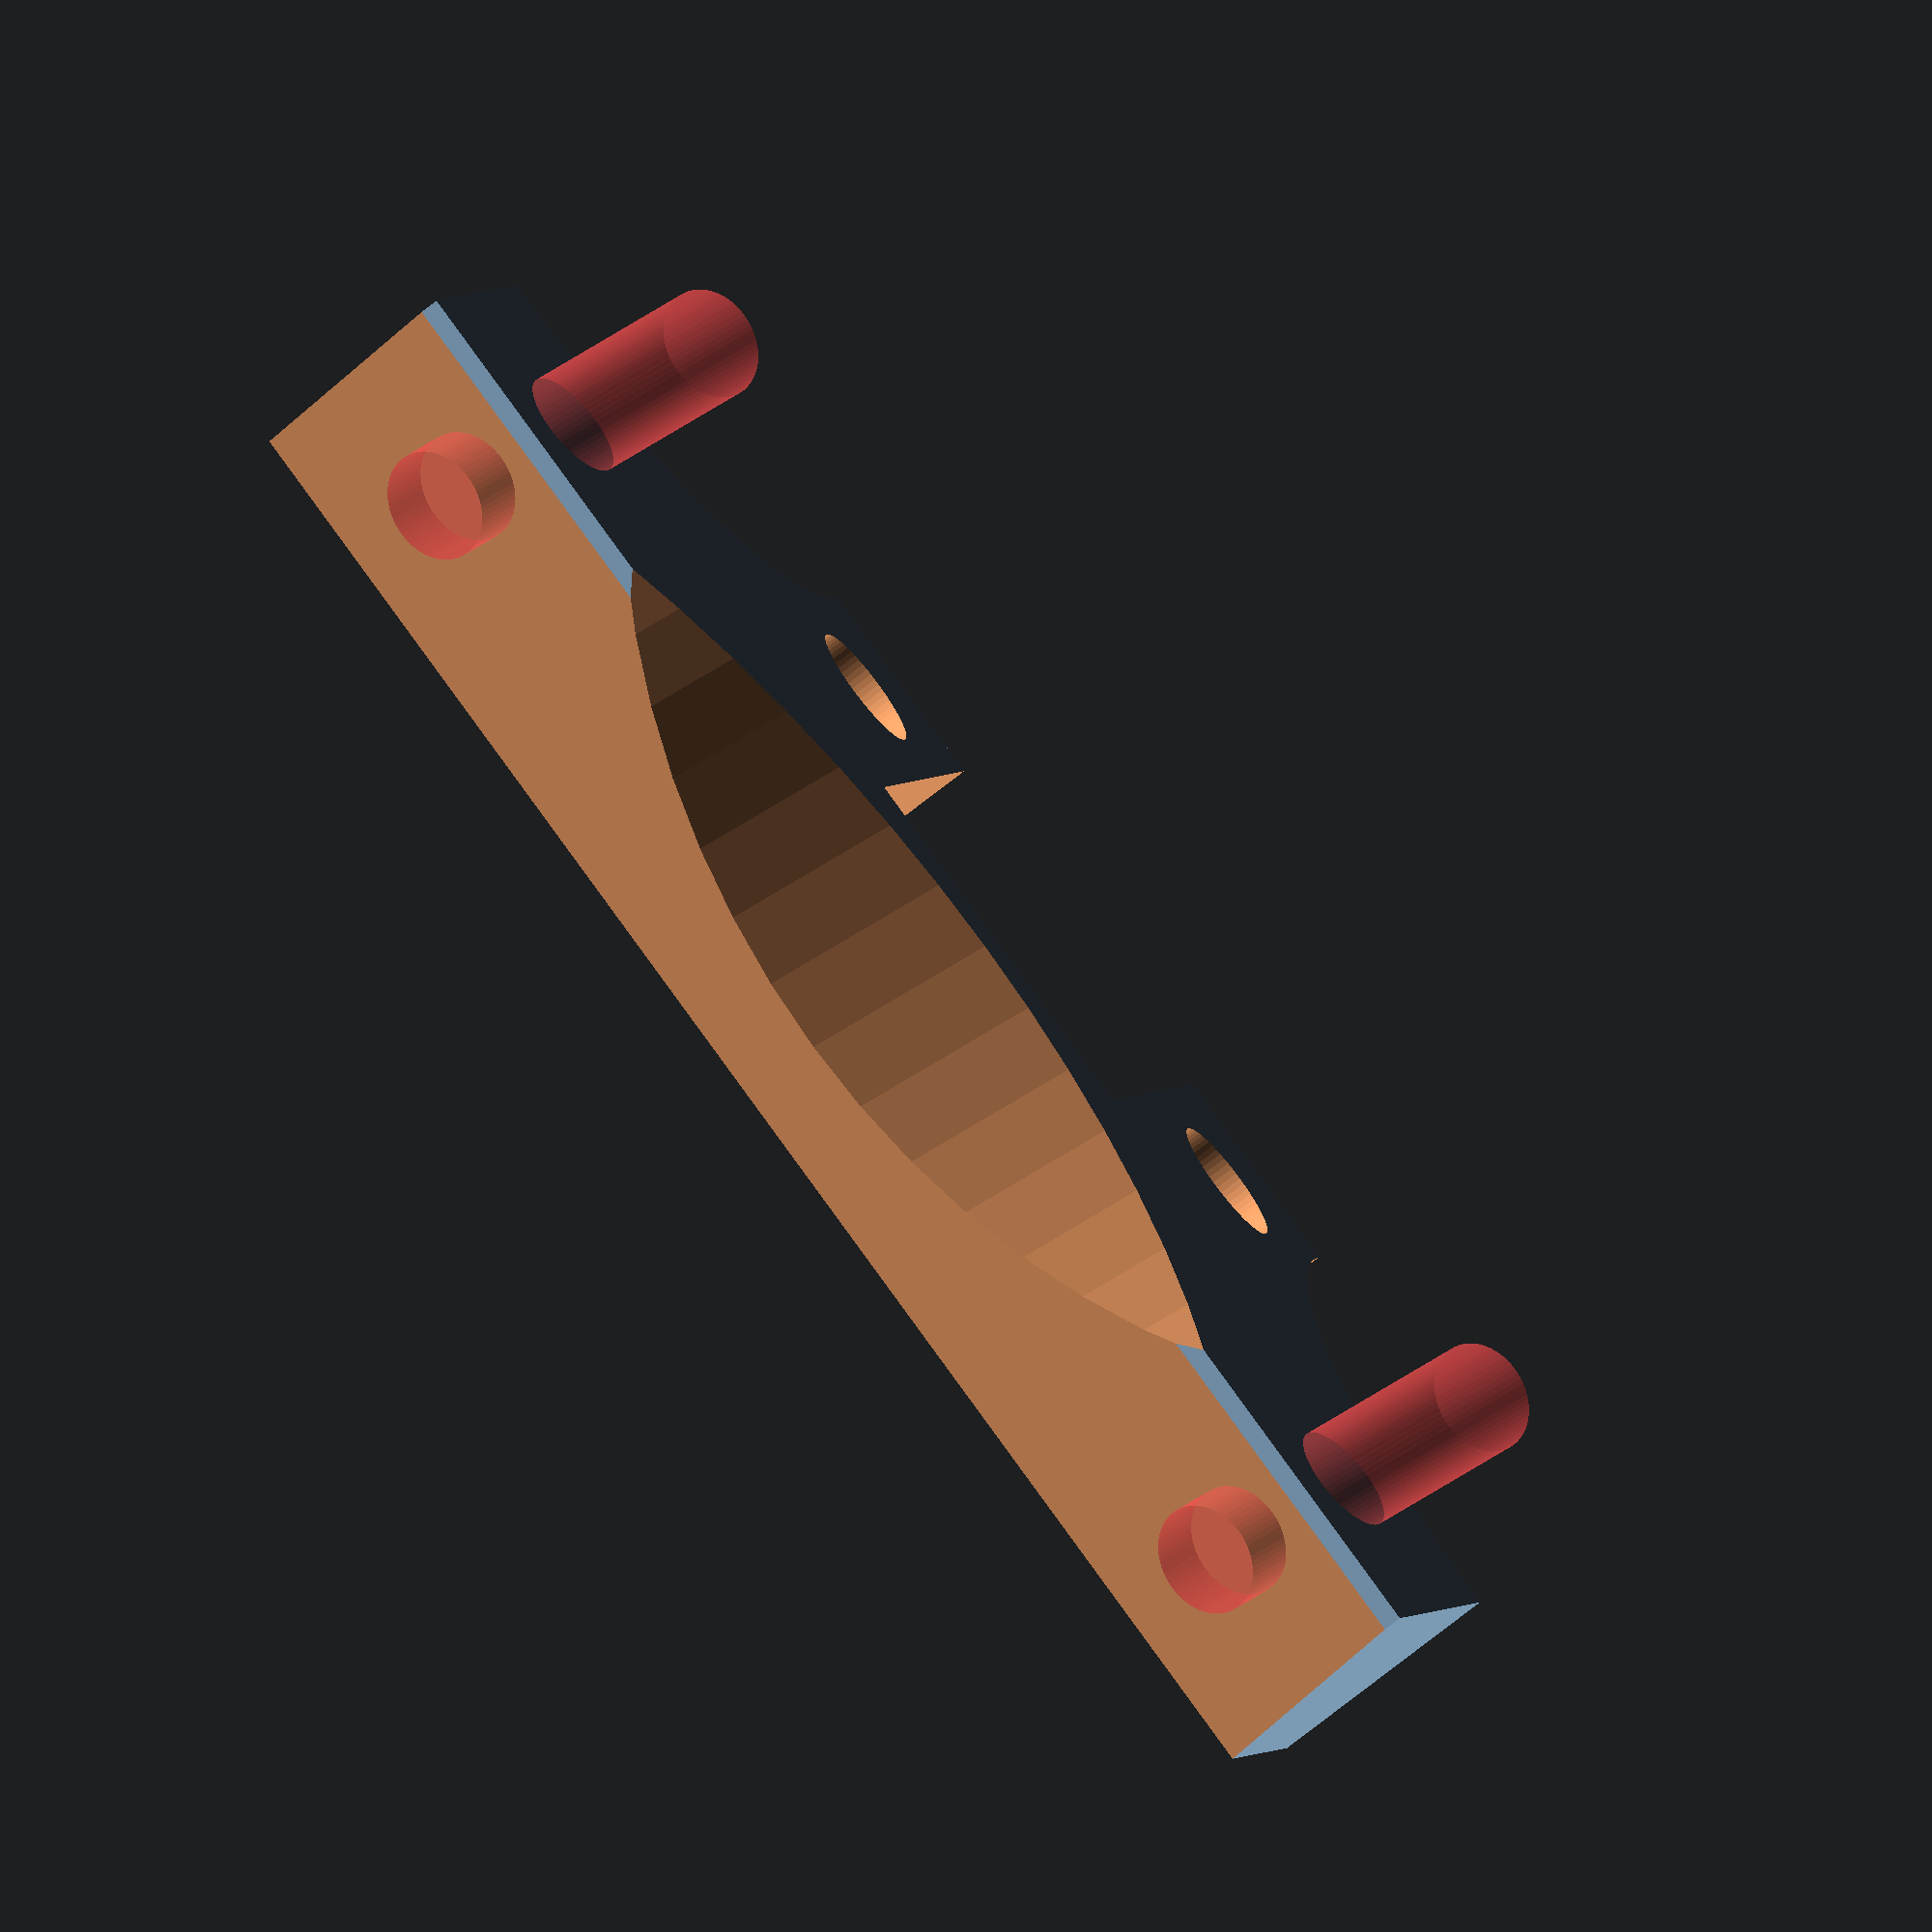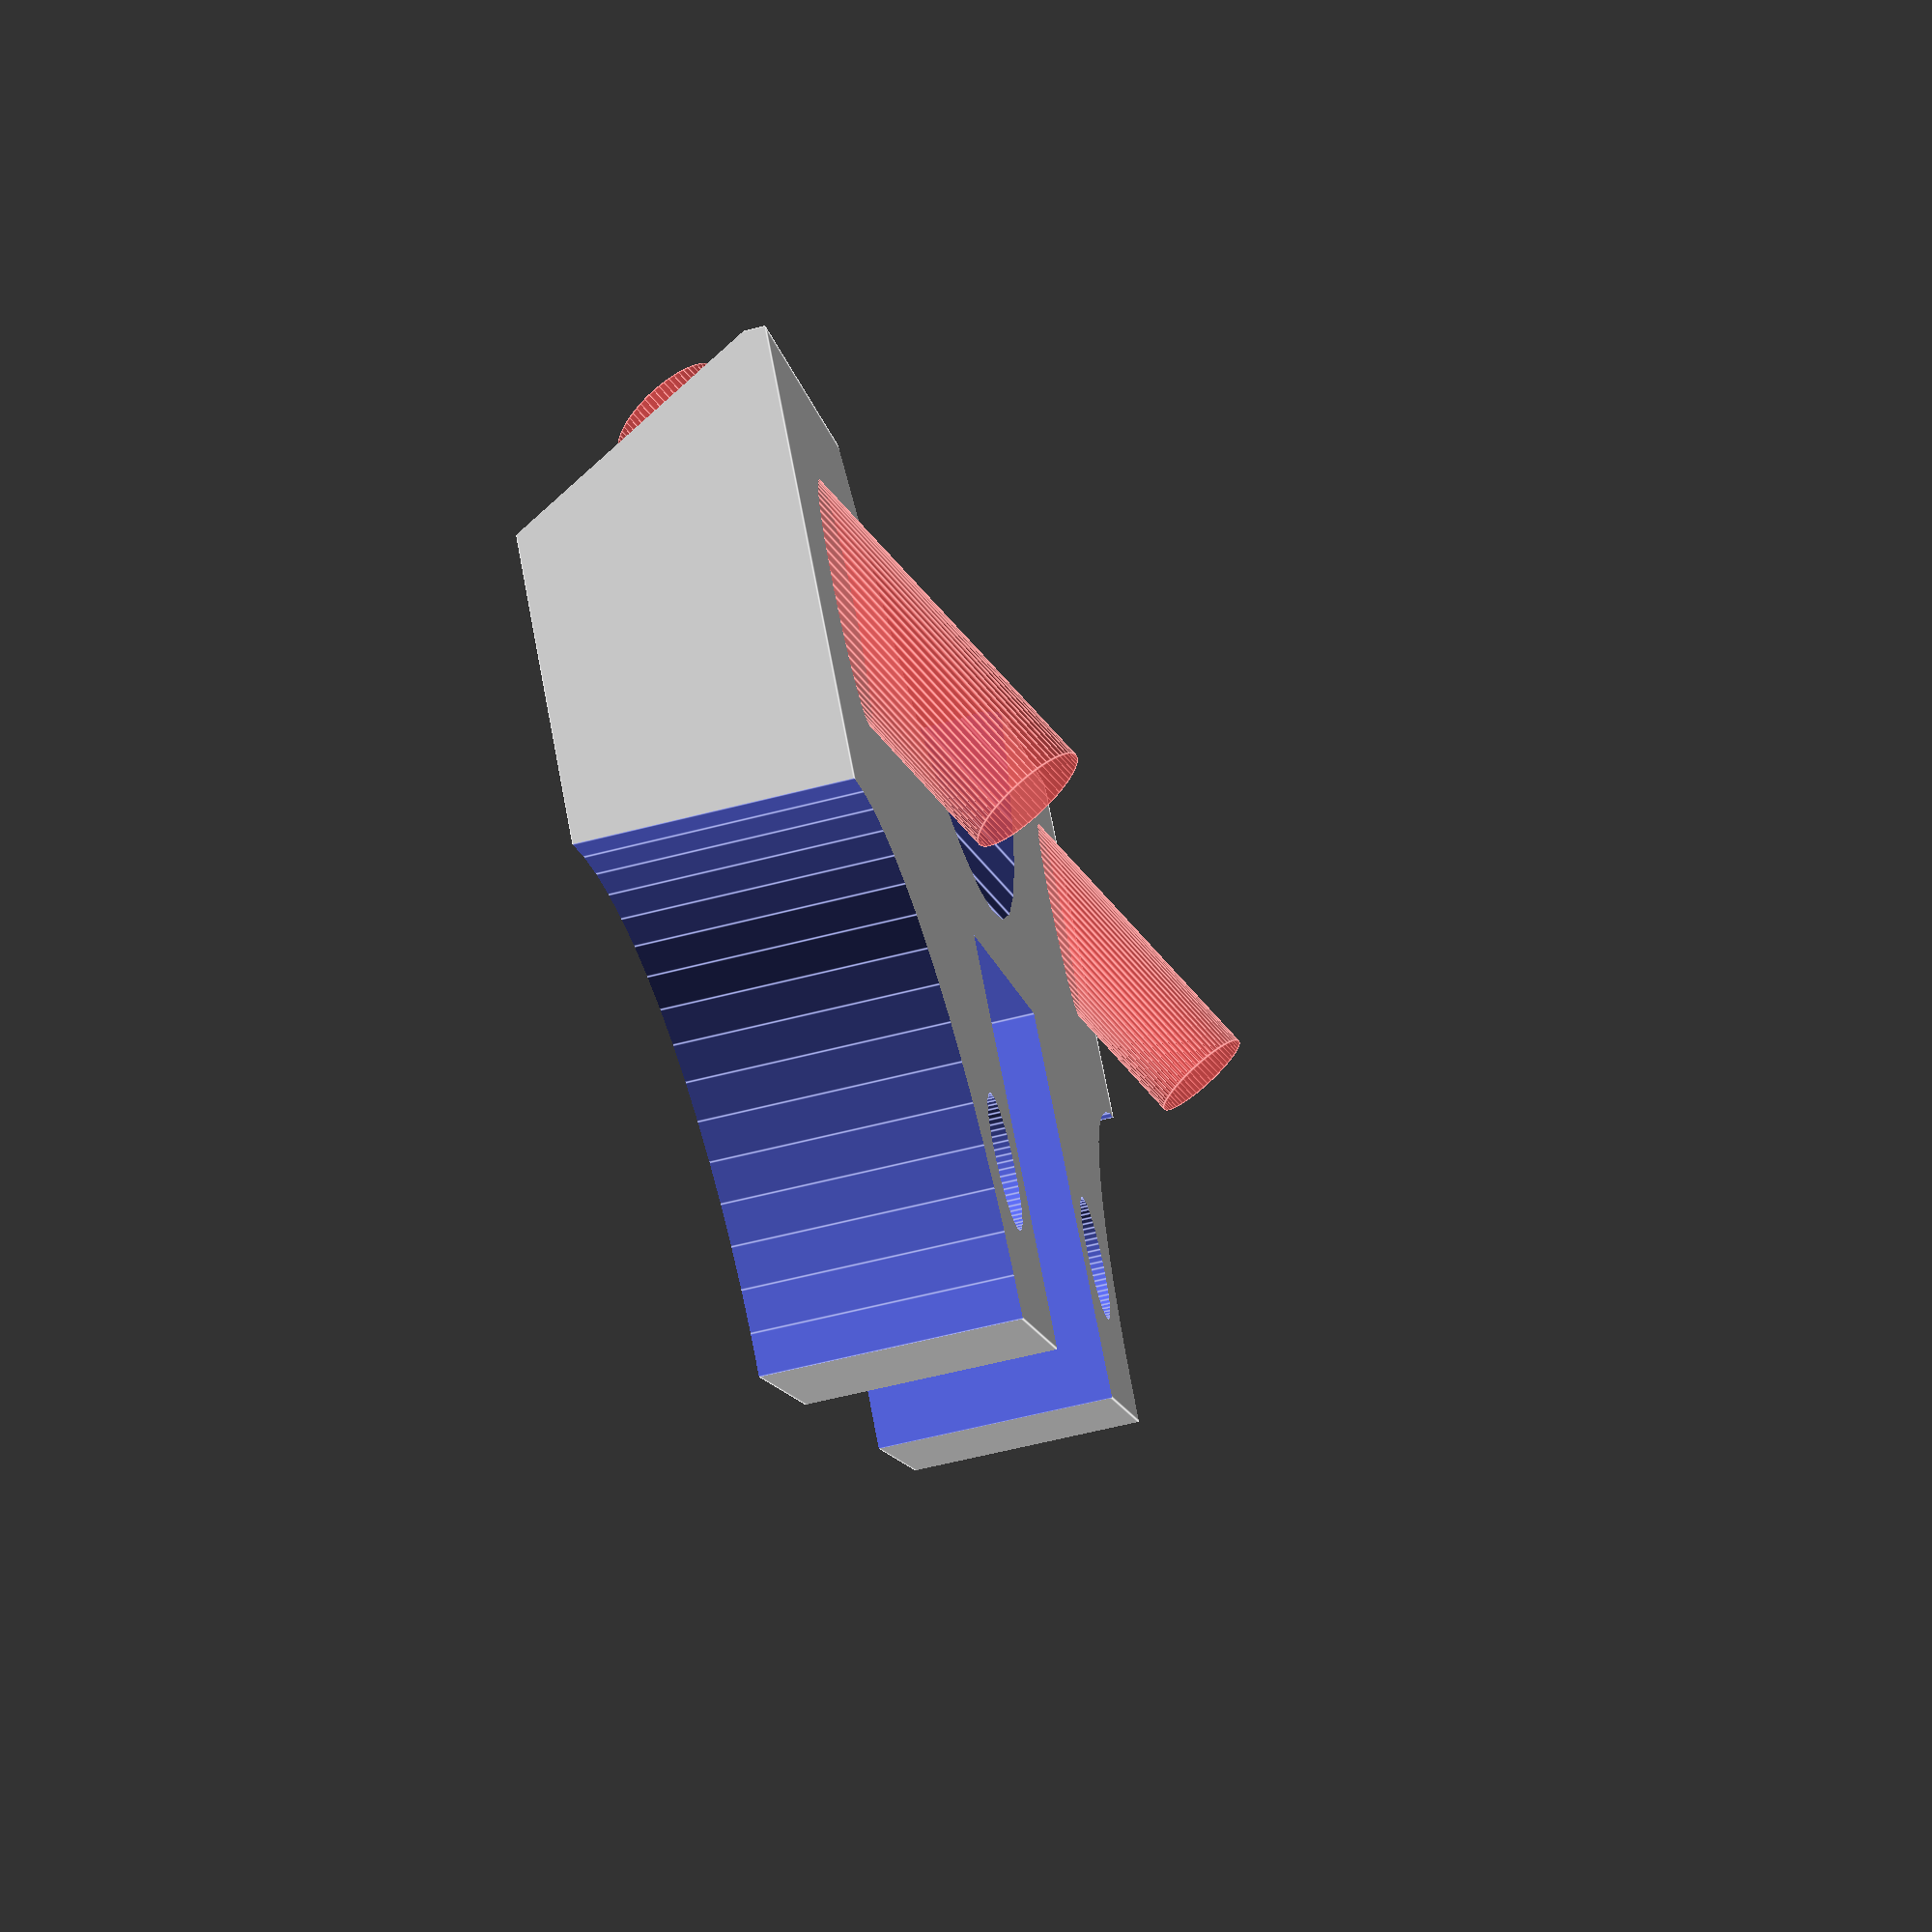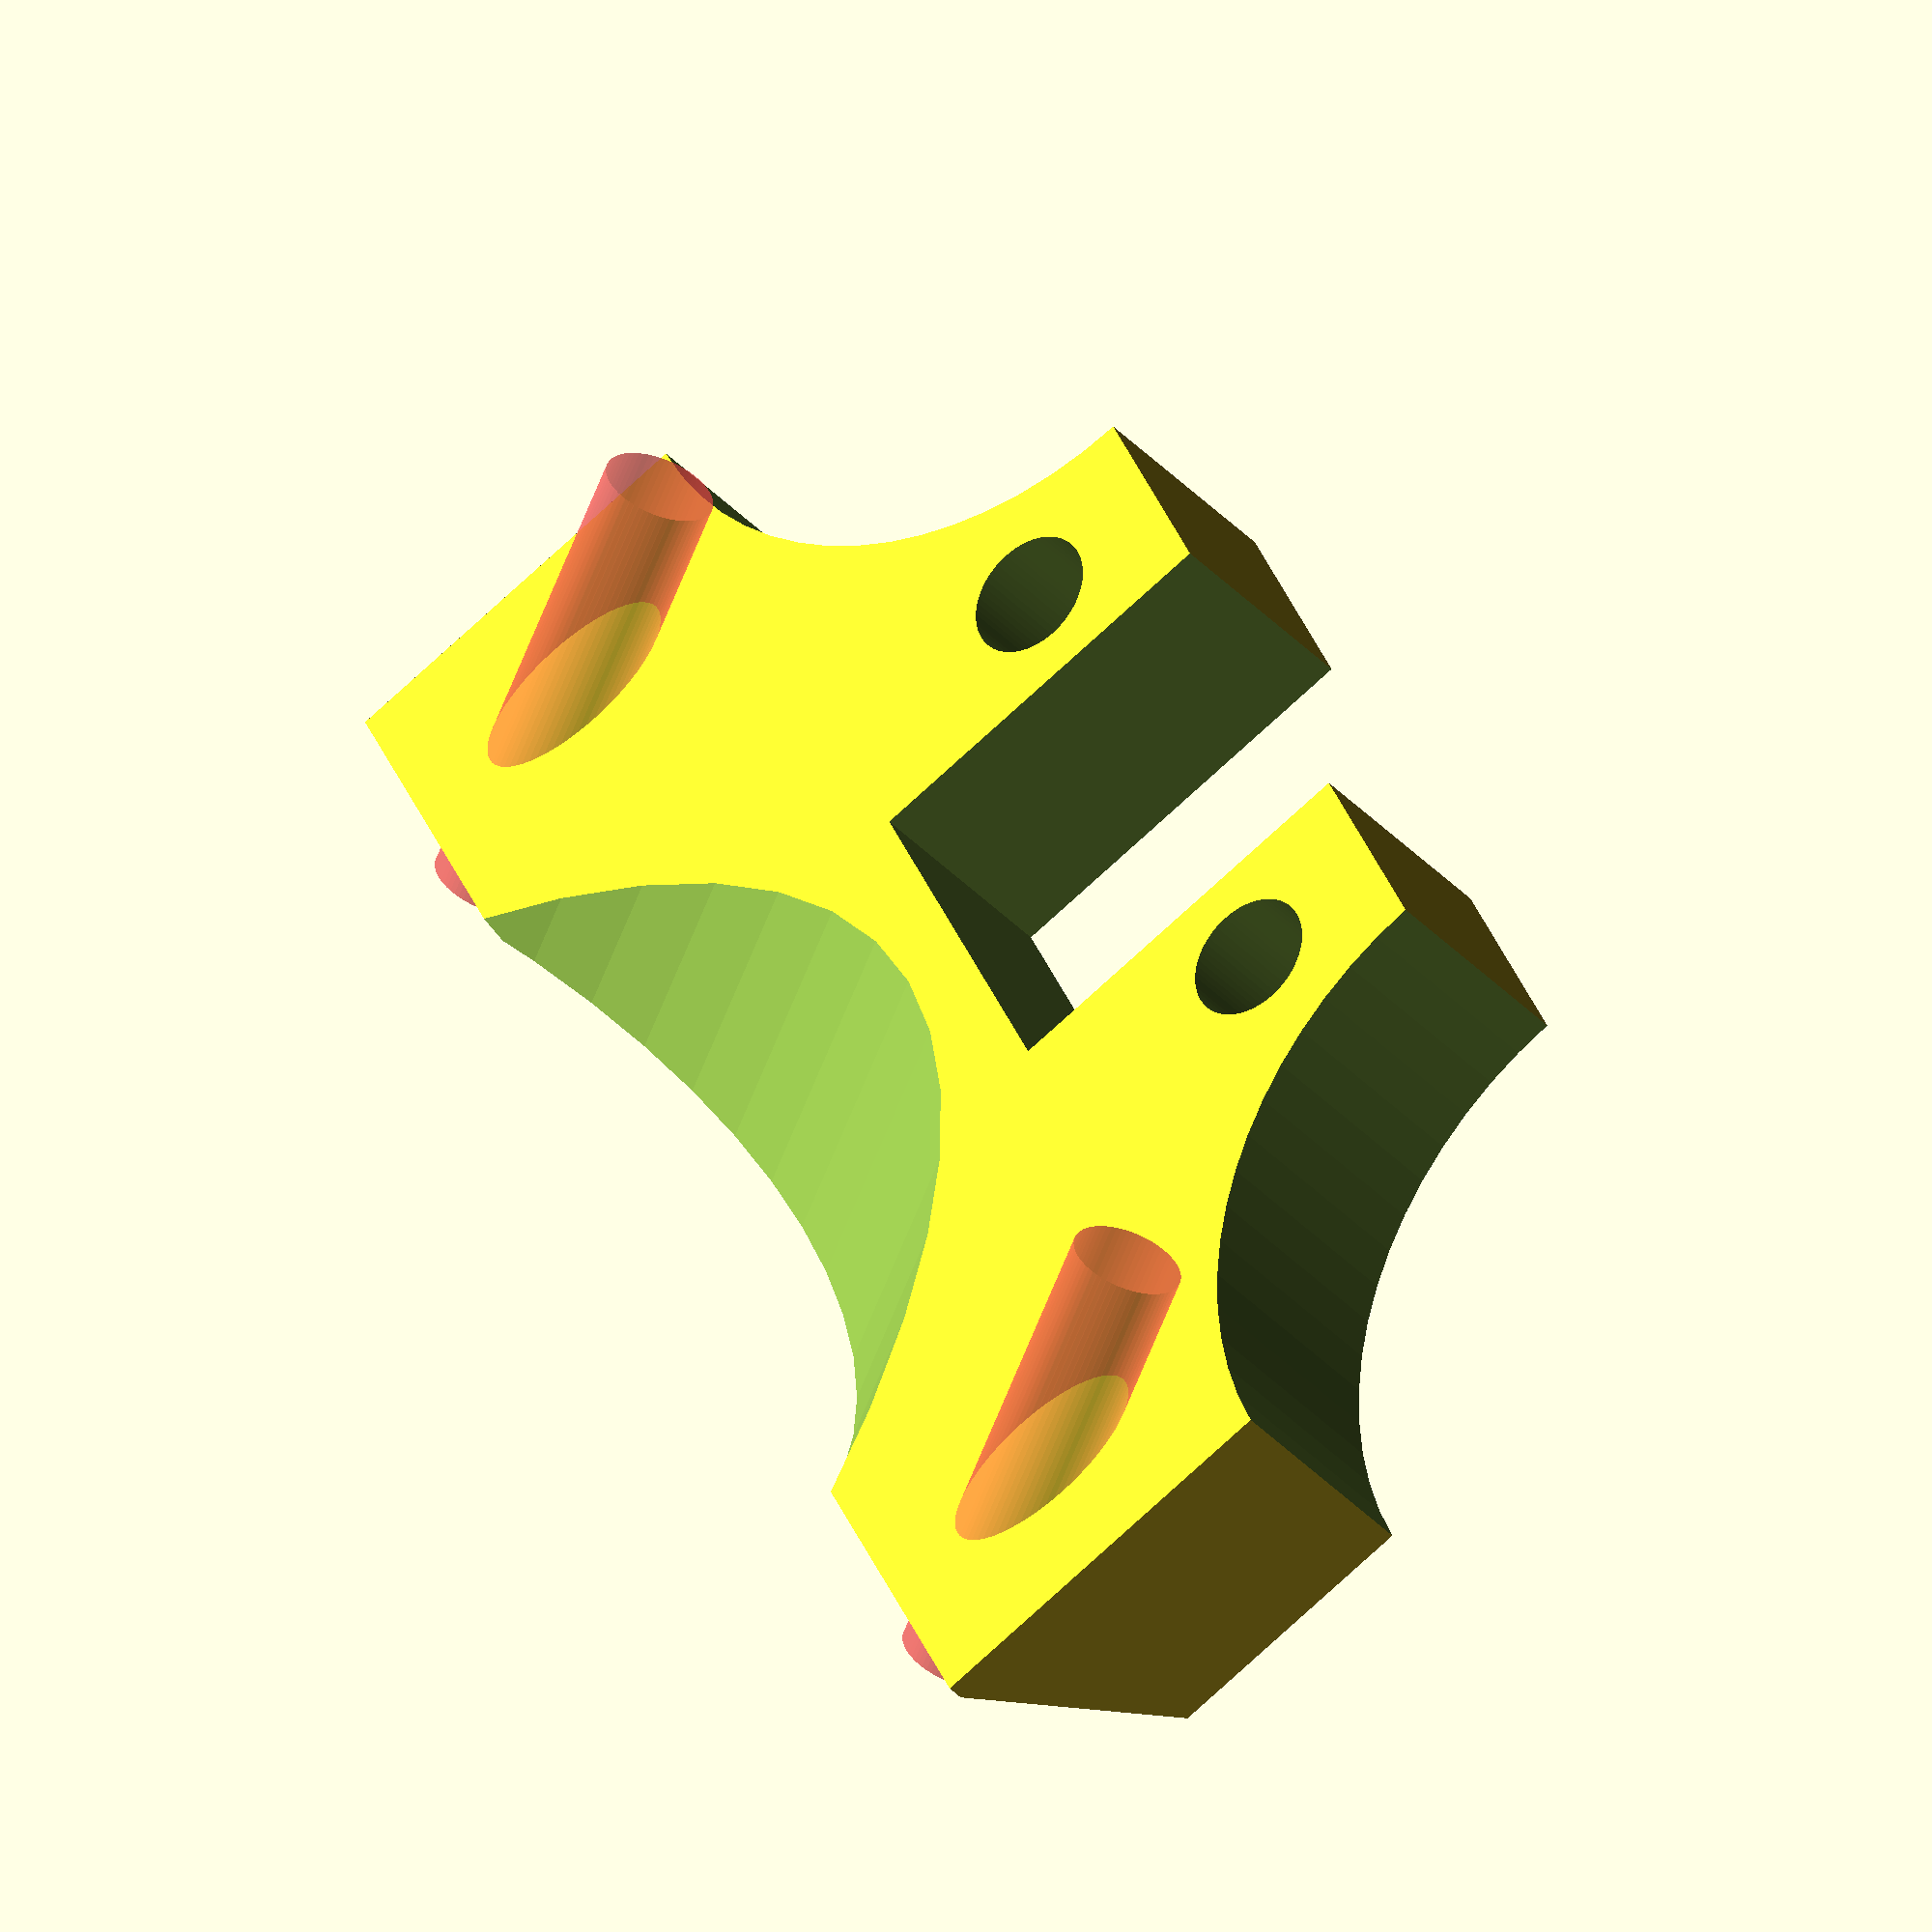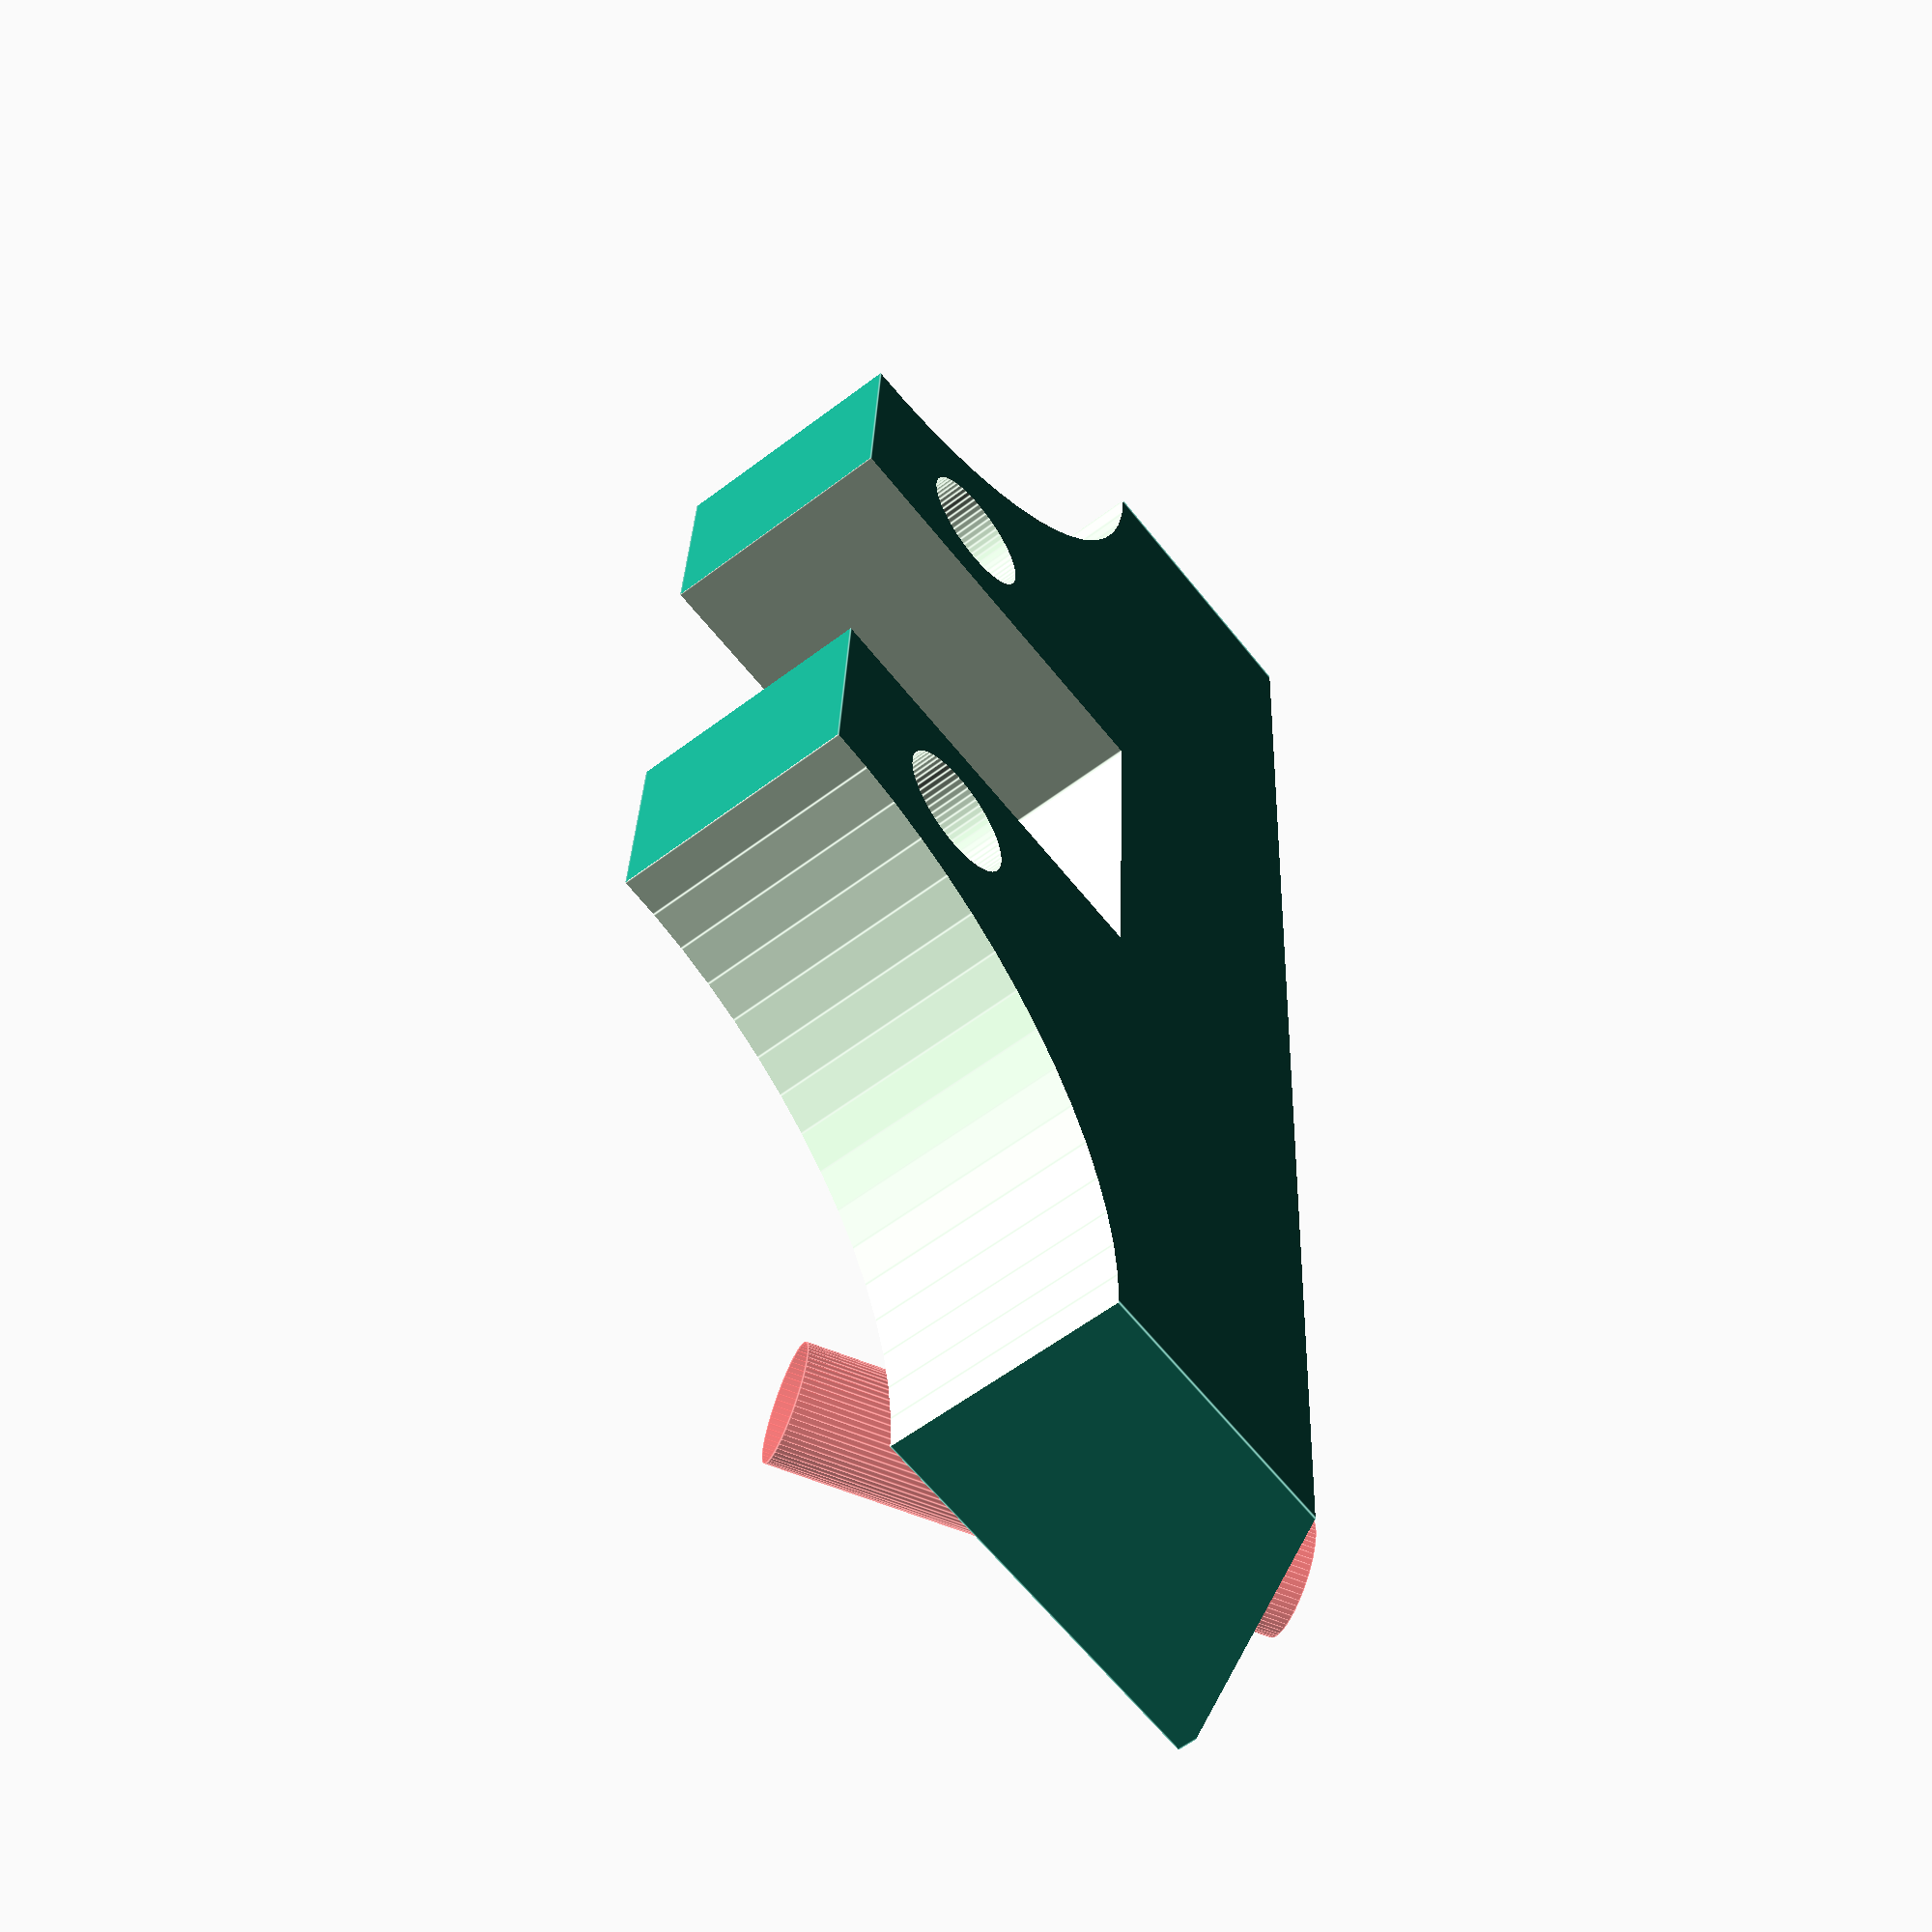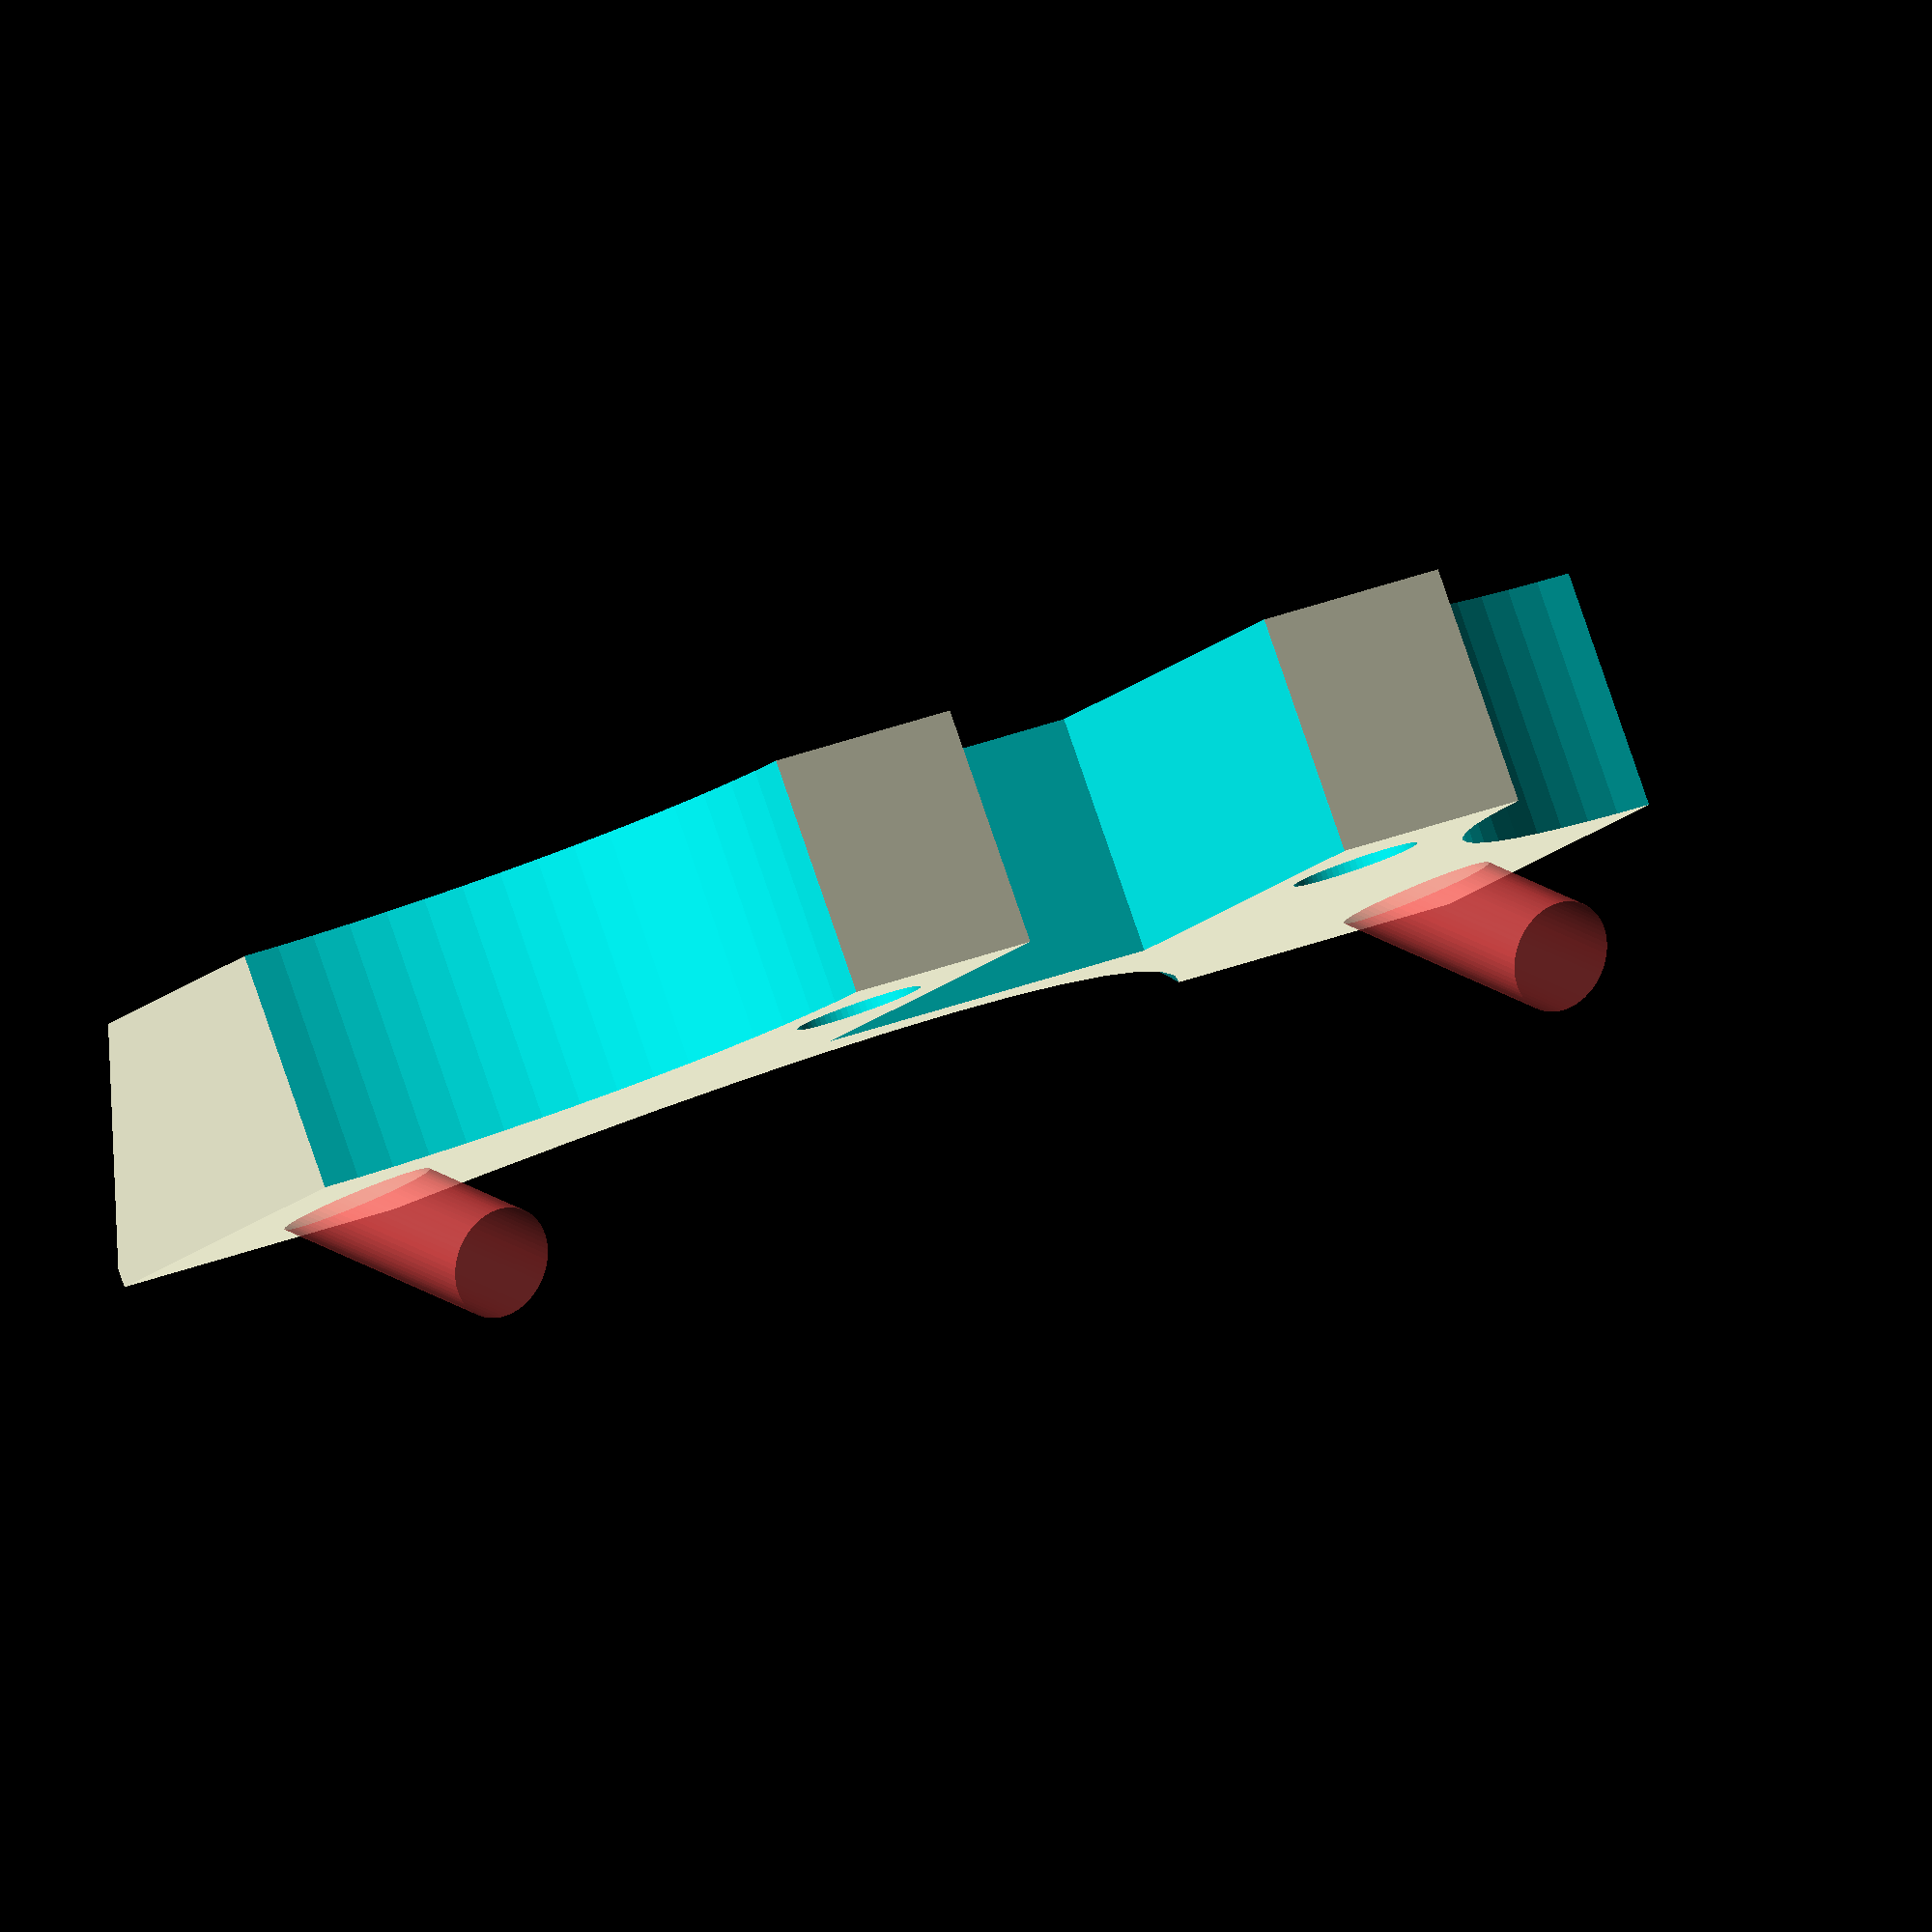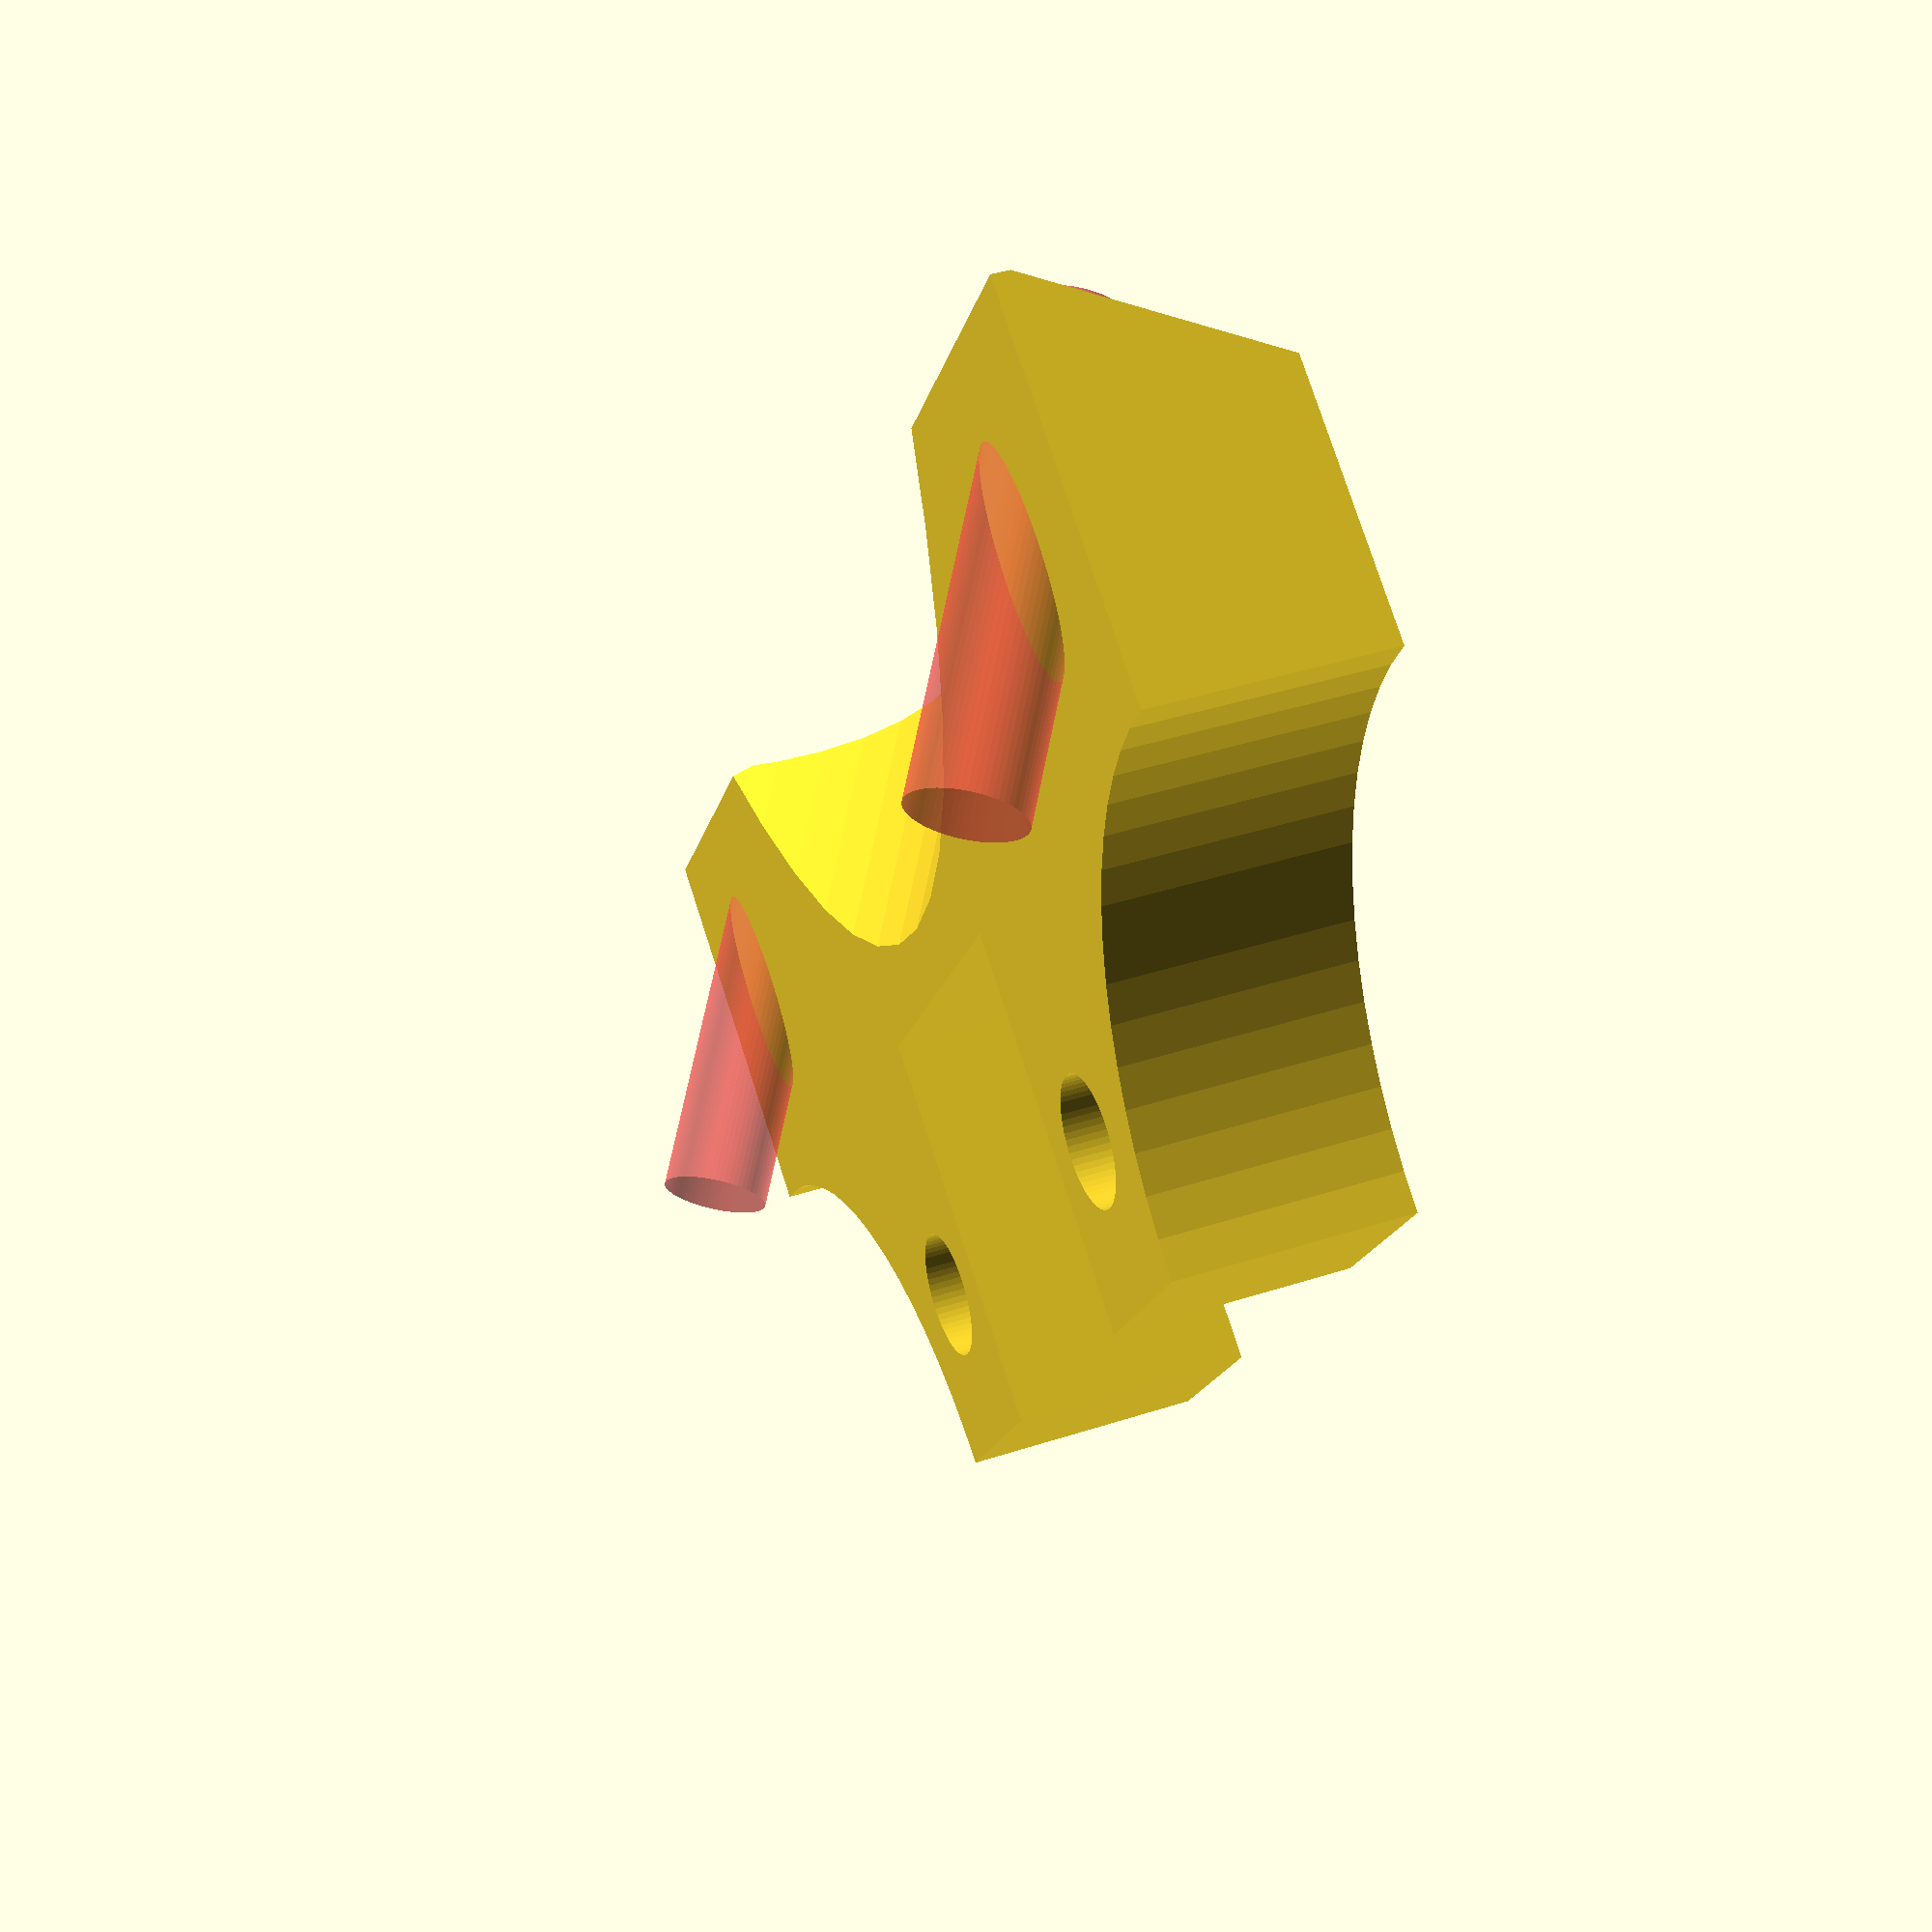
<openscad>
width=40;
thick=6;
depth=20;
angle=60;

module bracket() {
  translate([0,0,thick/2]) difference() {
    cube([depth,width,thick],center=true);
    translate([depth/2+2,0,0]) rotate([0,angle,0]) cube([depth*2,width*1.1,thick],center=true);
    //mounting holes
    for(i=[-1,1]) {
      translate([-6,i*7.5,0]) cylinder(r=3.2/2,h=thick*2,center=true,$fn=64);
      #translate([5,i*16,-3]) rotate([0,angle,0]) cylinder(r=2.8/2,h=thick*2,center=true,$fn=64);
      translate([-depth/2,i*20,0]) cylinder(r=depth/2,h=thick*4,center=true,$fn=64);
    }
    translate([38/2+12,0,-8]) rotate([0,angle,0]) cylinder(r=38/2,h=thick*20,center=true,$fn=64);
    translate([-depth/4-0.01,0,0]) cube([depth/2,9.5,thick*1.1],center=true);
  }
}

//translate([0,0,thick]) mirror([0,0,1])
  bracket();

</openscad>
<views>
elev=73.1 azim=71.6 roll=128.3 proj=o view=wireframe
elev=242.6 azim=139.8 roll=75.5 proj=p view=edges
elev=35.2 azim=25.9 roll=215.2 proj=o view=wireframe
elev=58.2 azim=2.8 roll=308.2 proj=p view=edges
elev=95.0 azim=238.8 roll=19.1 proj=o view=solid
elev=320.3 azim=325.2 roll=248.0 proj=p view=wireframe
</views>
